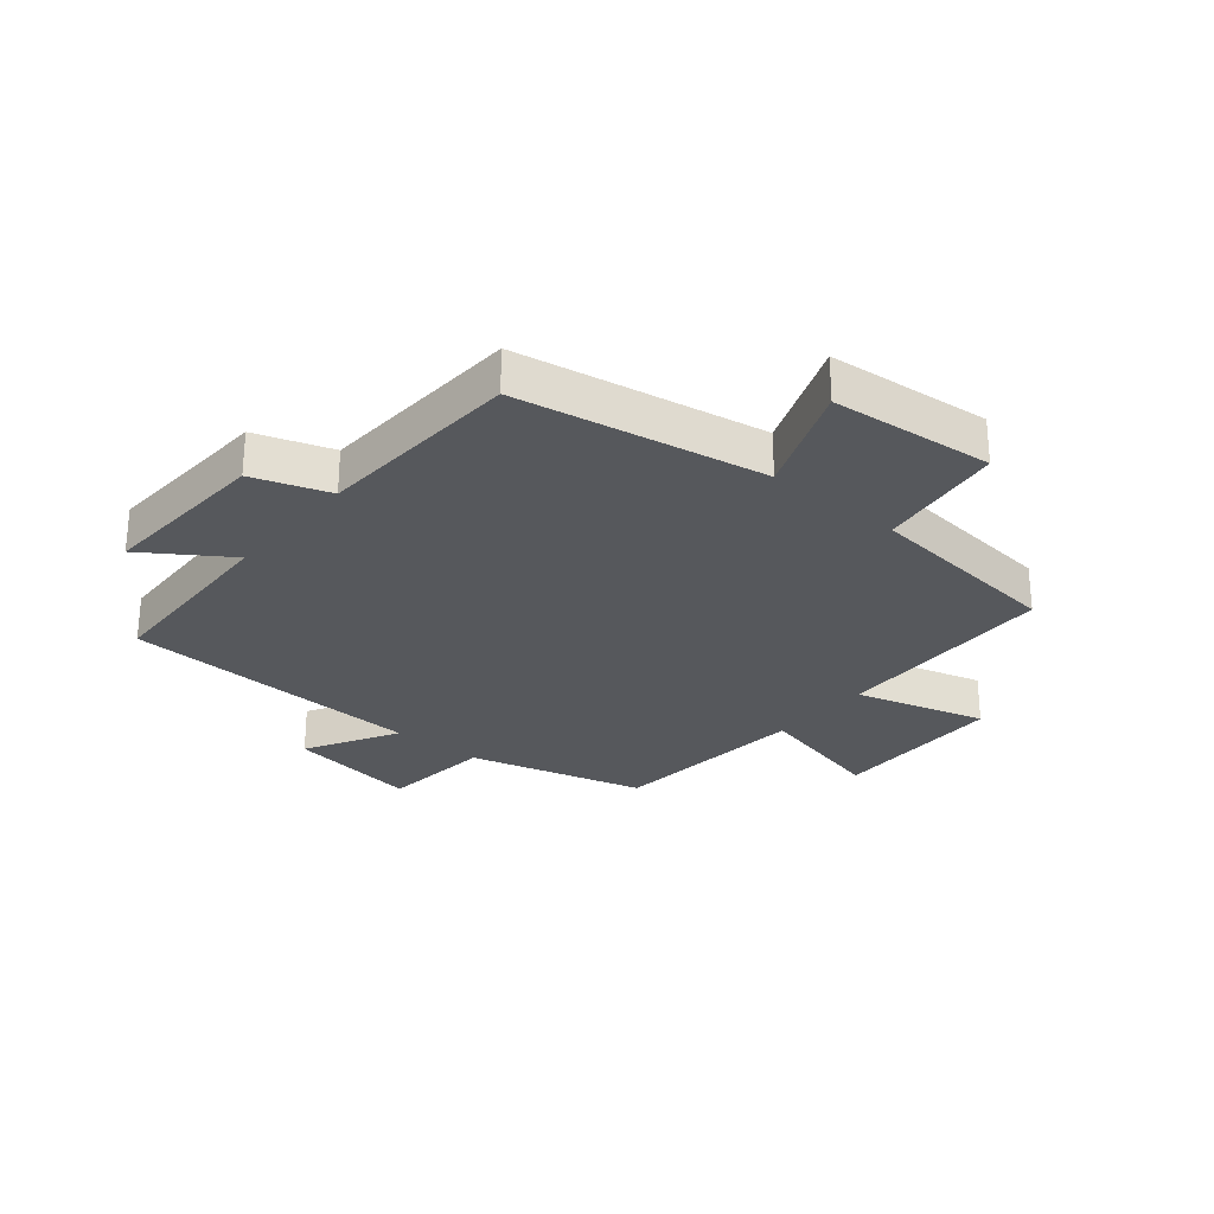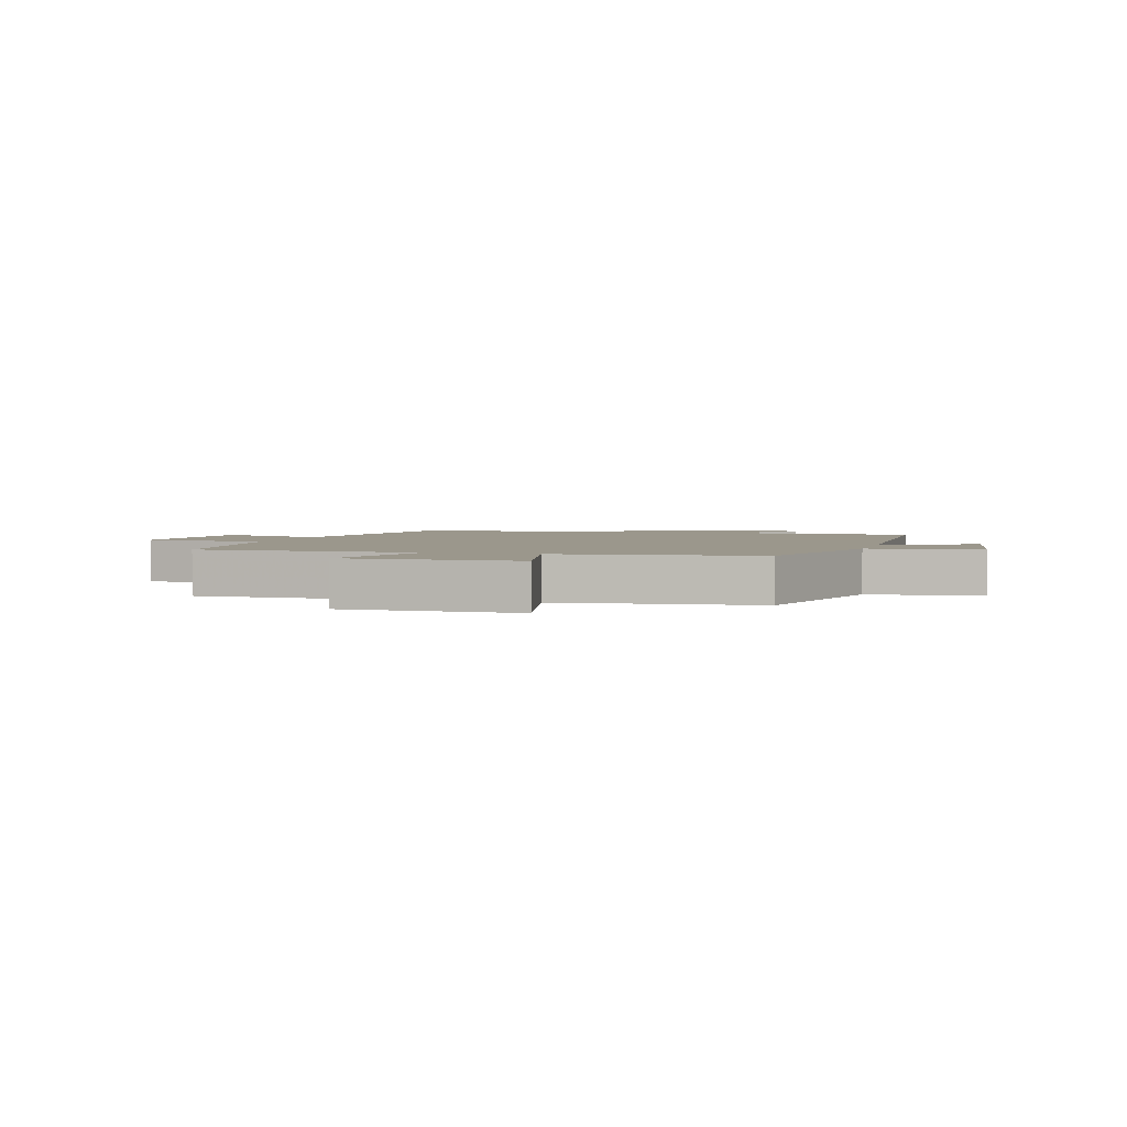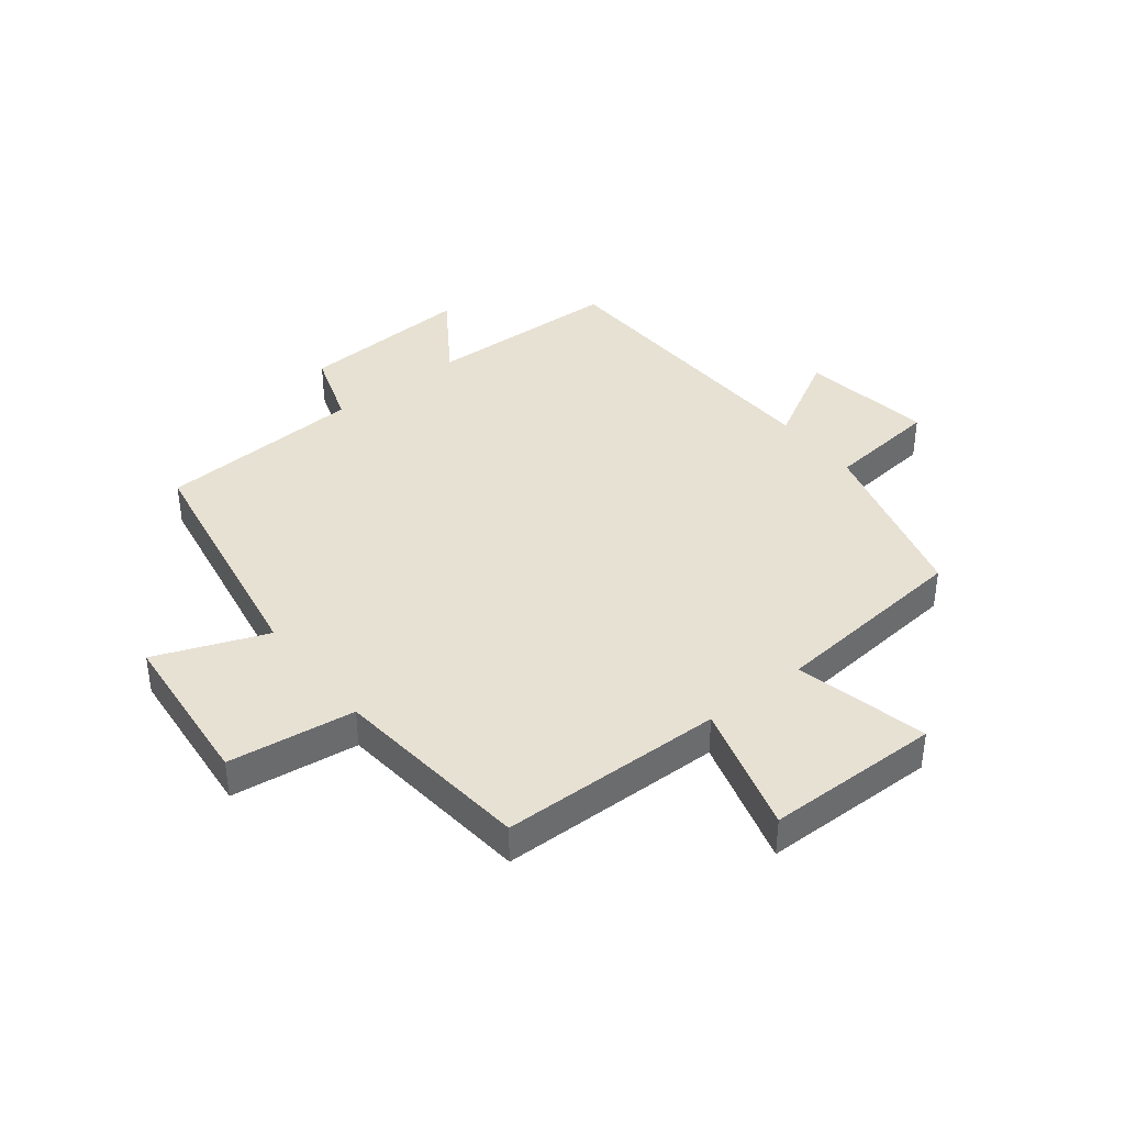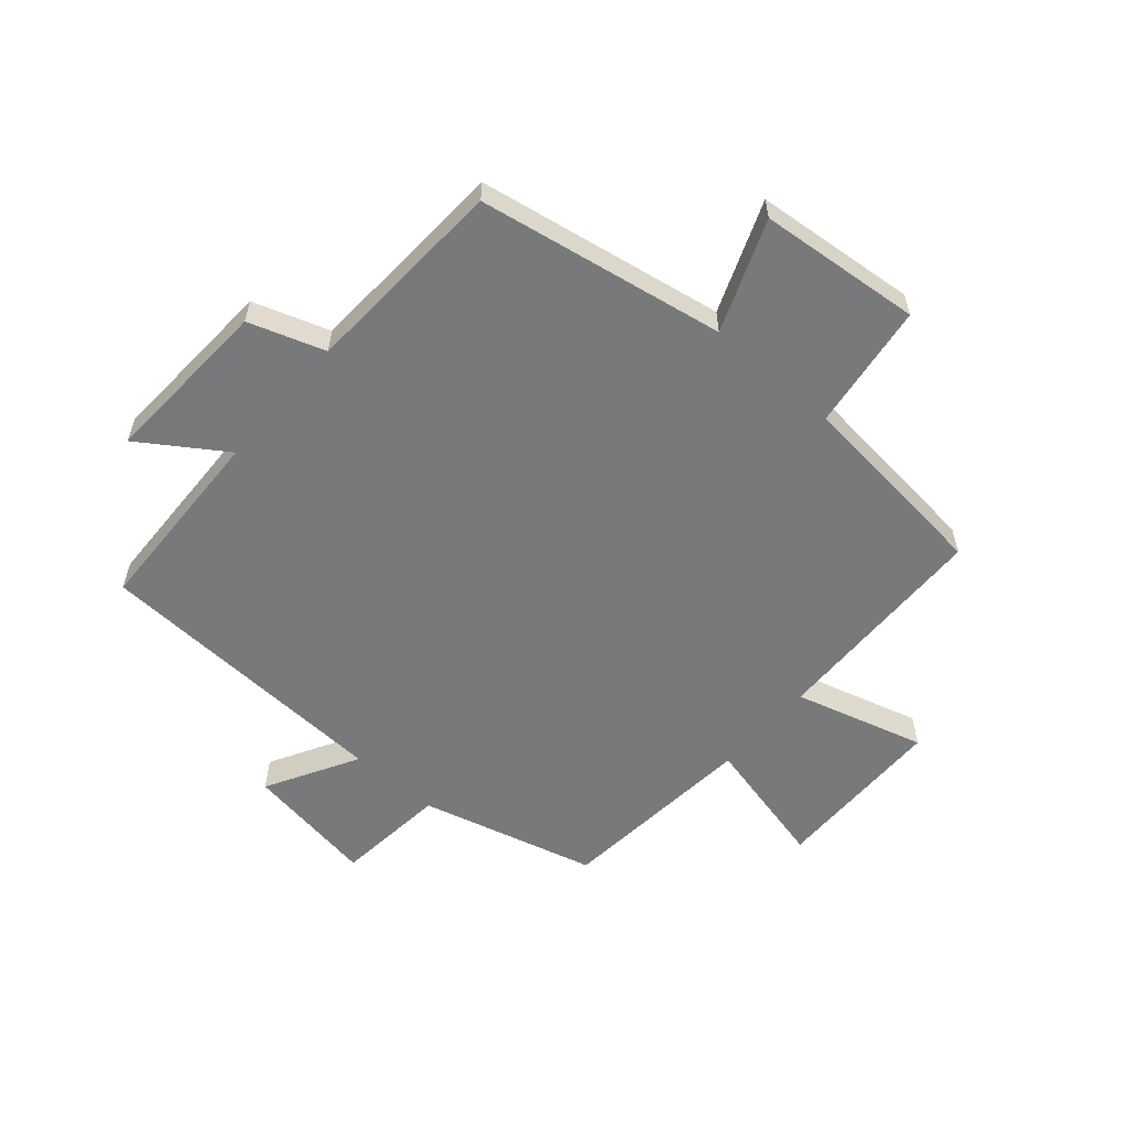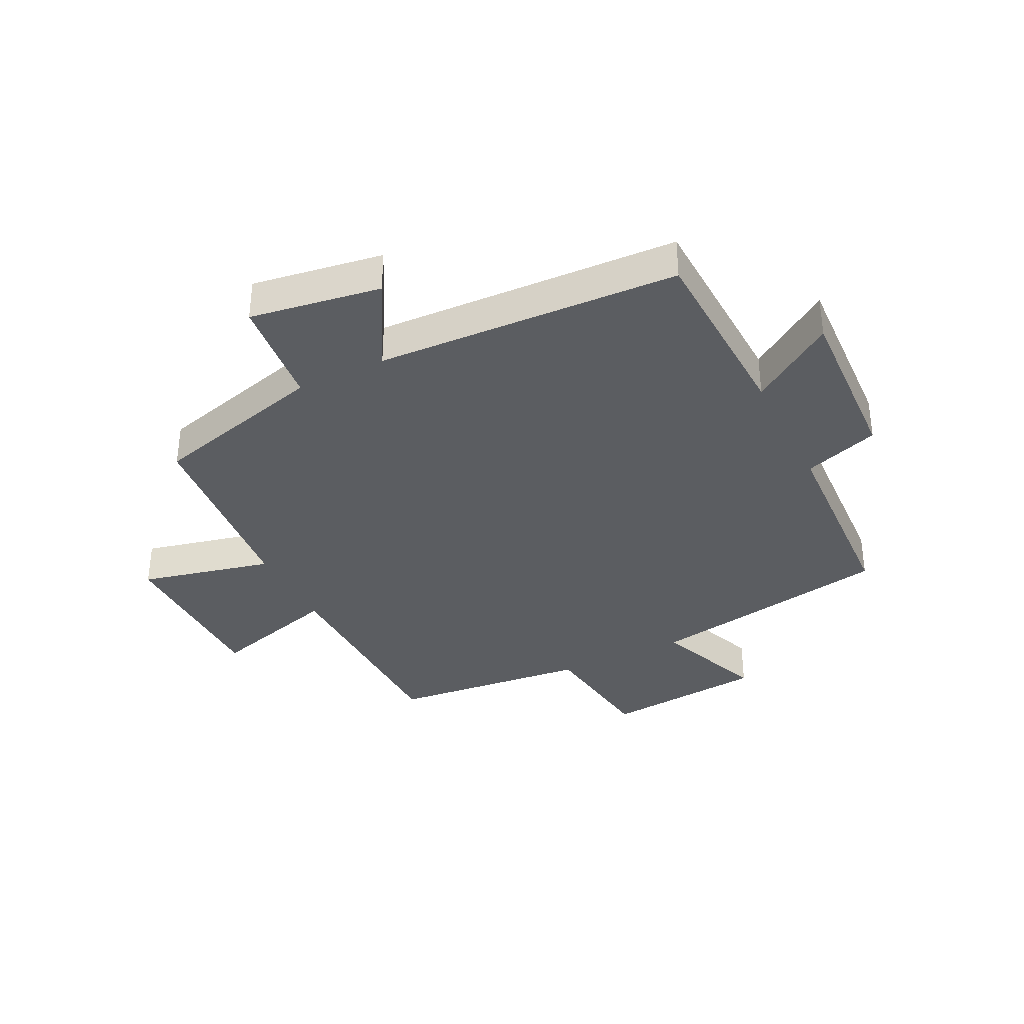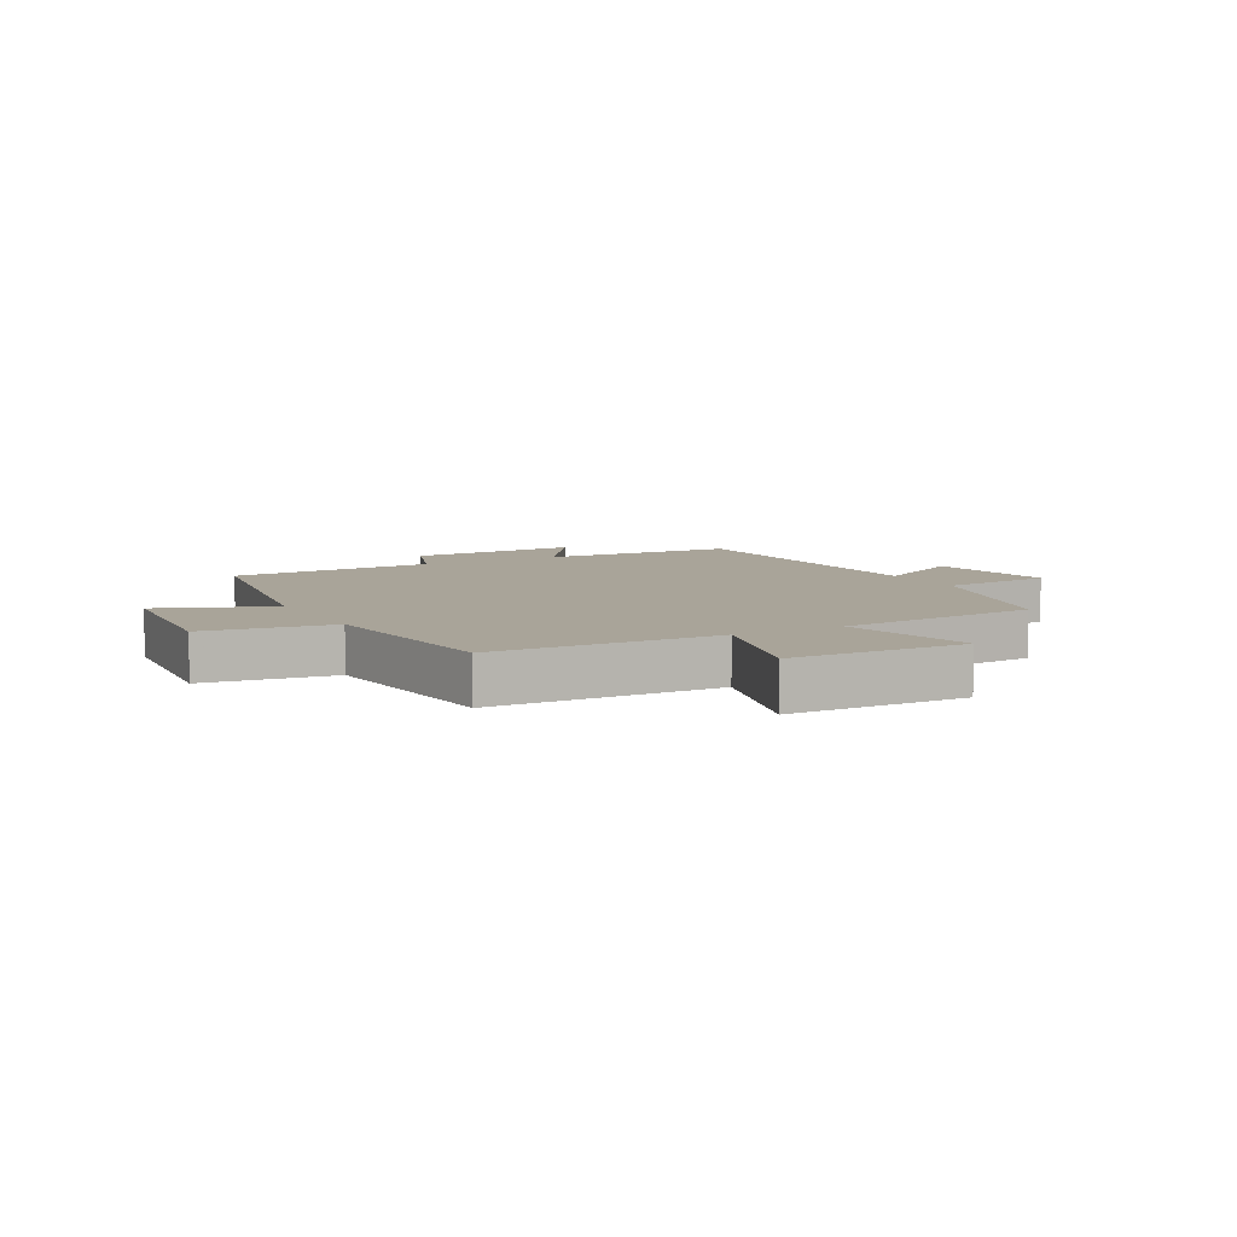
<metadata>
{"format":"obj","ext":"obj","renderer":"f3d","projection":"perspective","resolution":1024,"background":"white","views":[{"elev":-27.8,"azim":140.2,"up":"+Y"},{"elev":2.6,"azim":-73.9,"up":"+Y"},{"elev":39.6,"azim":-128.2,"up":"+Y"},{"elev":-57.7,"azim":139.0,"up":"+Y"},{"elev":-35.6,"azim":26.4,"up":"+Y"},{"elev":7.3,"azim":-118.4,"up":"+Y"}]}
</metadata>
<code>
v -0.469 0.07 0.421
v -0.174 0.07 0.5
v -0.155 0.07 0.687
v 0.065 0.07 0.653
v -0.02 0.07 0.5
v 0.488 0.07 0.477
v 0.5 0.07 0.153
v 0.641 0.07 0.248
v 0.627 0.07 -0.04
v 0.5 0.07 -0.083
v 0.483 0.07 -0.427
v 0.07 0.07 -0.5
v 0.143 0.07 -0.686
v -0.129 0.07 -0.712
v -0.158 0.07 -0.5
v -0.492 0.07 -0.465
v -0.5 0.07 -0.091
v -0.718 0.07 -0.153
v -0.722 0.07 0.139
v -0.5 0.07 0.087
v -0.469 0 0.421
v -0.174 0 0.5
v -0.155 0 0.687
v 0.065 0 0.653
v -0.02 0 0.5
v 0.488 0 0.477
v 0.5 0 0.153
v 0.641 0 0.248
v 0.627 0 -0.04
v 0.5 0 -0.083
v 0.483 0 -0.427
v 0.07 0 -0.5
v 0.143 0 -0.686
v -0.129 0 -0.712
v -0.158 0 -0.5
v -0.492 0 -0.465
v -0.5 0 -0.091
v -0.718 0 -0.153
v -0.722 0 0.139
v -0.5 0 0.087
f 17 18 19 20
f 20 1 2
f 17 20 2
f 16 17 2
f 15 16 2
f 12 13 14 15
f 12 15 2
f 11 12 2
f 10 11 2
f 7 8 9 10
f 7 10 2
f 6 7 2
f 5 6 2
f 2 3 4 5
f 40 39 38 37
f 22 21 40
f 22 40 37
f 22 37 36
f 22 36 35
f 35 34 33 32
f 22 35 32
f 22 32 31
f 22 31 30
f 30 29 28 27
f 22 30 27
f 22 27 26
f 22 26 25
f 25 24 23 22
f 1 21 22 2
f 2 22 23 3
f 3 23 24 4
f 4 24 25 5
f 5 25 26 6
f 6 26 27 7
f 7 27 28 8
f 8 28 29 9
f 9 29 30 10
f 10 30 31 11
f 11 31 32 12
f 12 32 33 13
f 13 33 34 14
f 14 34 35 15
f 15 35 36 16
f 16 36 37 17
f 17 37 38 18
f 18 38 39 19
f 19 39 40 20
f 20 40 21 1

</code>
